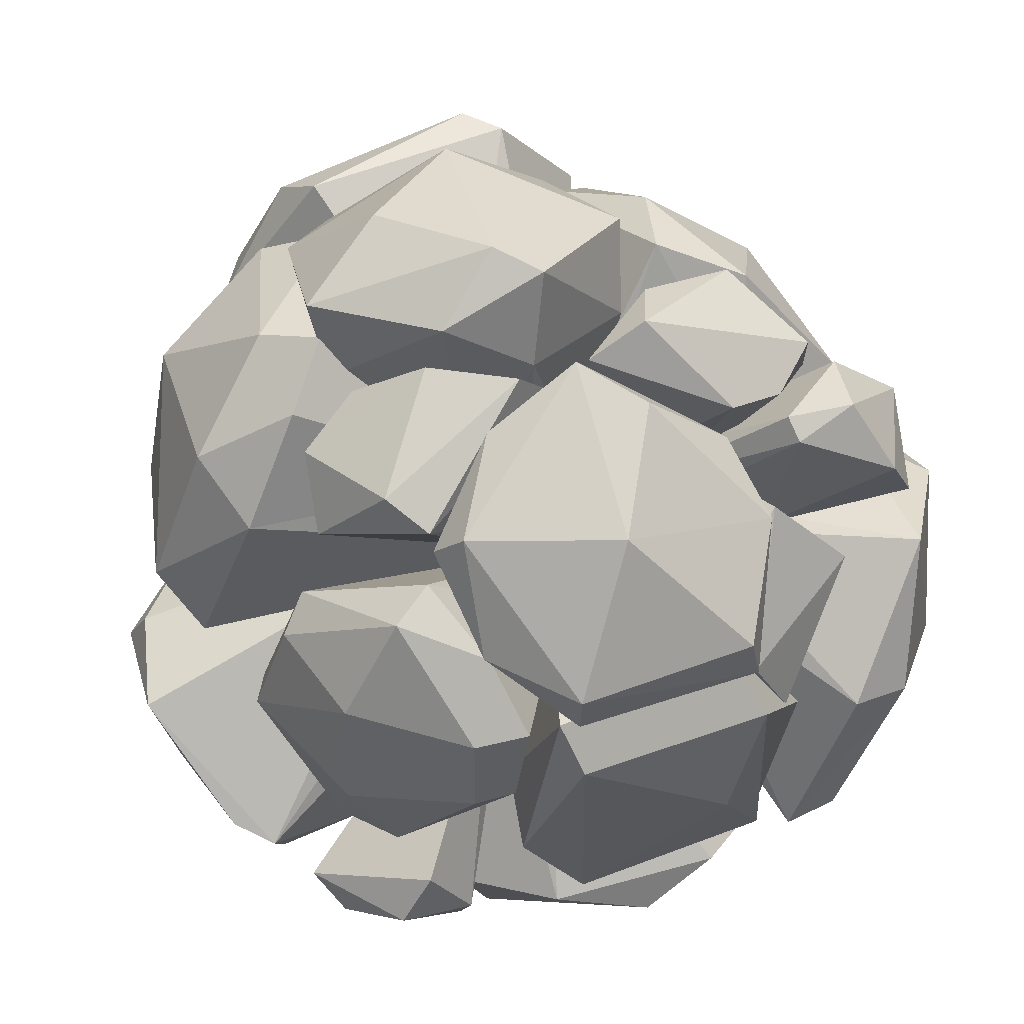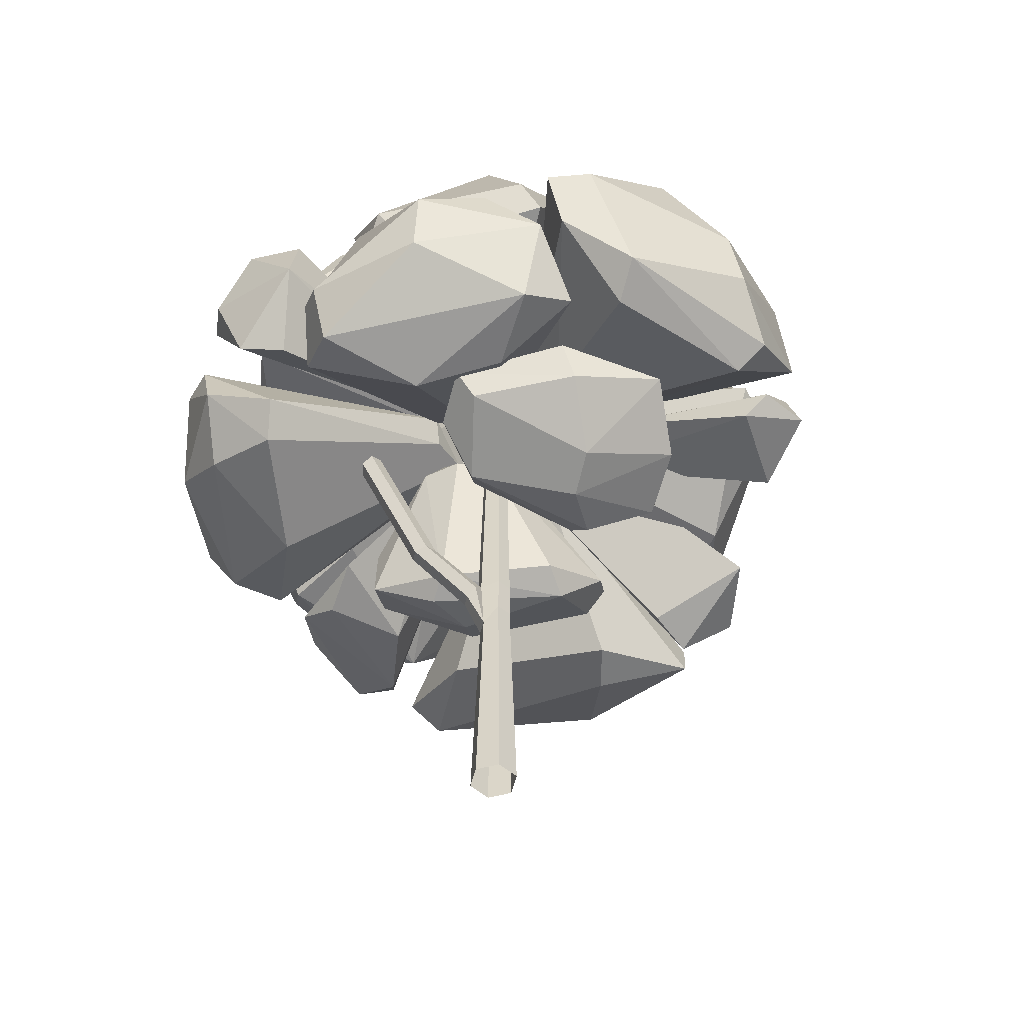
<metadata>
{"format":"obj","ext":"obj","renderer":"f3d","projection":"perspective","resolution":1024,"background":"white","views":[{"elev":1.1,"azim":167.8,"up":"+Z"},{"elev":-51.3,"azim":-147.8,"up":"+Y"}]}
</metadata>
<code>
o Tree_Type0_06_Model_Circle.004
v 1.097 1.741 -0.6433
v 1.231 2.018 -0.4566
v 0.9616 1.995 -0.8338
v -0.994 1.747 -0.5999
v 0.8978 1.572 0.9498
v -0.905 2.799 0.2701
v -0.7456 2.881 0.4586
v -0.07922 2.289 -1.011
v 0.1399 3.107 0.5689
v 0.4627 3.13 0.07443
v 0.1599 2.518 -0.8584
v 0.08614 1.398 0.9535
v -0.6409 2.777 0.6425
v -0.4075 2.726 0.8563
v 1.213 1.951 0.2744
v 1.07 1.762 0.1126
v 0.225 2.097 1.163
v 0.6837 2.098 1.034
v 1.216 2.146 -0.04386
v 1.122 2.464 0.3046
v 0.8349 2.304 0.9294
v 0.04412 2.265 1.153
v -0.1132 2.603 1.011
v 0.3945 2.523 1.214
v 0.2064 3.001 0.8236
v -0.07824 3.032 0.6881
v -0.1939 1.565 1.195
v 0.6387 2.688 1.001
v 0.3505 2.983 0.8927
v 0.8344 2.704 0.7379
v -0.3664 3.131 -0.2256
v 0.1278 3.133 -0.3803
v 0.9513 2.554 0.6604
v 0.8836 2.045 0.9458
v 1.19 2.123 0.6136
v 1.056 1.808 0.6038
v 0.7933 1.843 1.155
v 0.3212 1.611 1.277
v -0.05842 3.152 0.4555
v -0.4462 3.048 0.1318
v -0.3352 1.729 -1.107
v -0.3753 1.948 -1.145
v -0.7486 1.827 -0.8661
v -0.4879 2.942 0.1623
v -0.7599 2.768 0.01122
v -0.5934 2.717 -0.4273
v -0.9933 2.538 0.5155
v -0.3007 1.419 0.975
v -0.6587 1.576 0.8351
v -0.4709 1.562 1.088
v 0.2261 1.92 1.394
v 0.2771 3.003 0.5236
v 0.6528 2.963 0.1877
v 0.5197 2.863 0.5583
v -0.4197 2.694 -0.7256
v -0.473 2.921 -0.4386
v -0.9351 2.139 -0.7928
v -1.198 2.299 0.2624
v -1.058 2.465 -0.4087
v -1.222 1.764 0.03354
v -1.258 1.939 -0.1723
v -1.201 1.965 0.3445
v -1.169 1.778 0.4458
v -0.928 1.7 0.5966
v 0.0833 2.978 -0.5933
v 0.7717 1.778 -0.9286
v 0.6143 2.927 -0.1685
v 0.7294 2.734 -0.4297
v 0.3904 2.923 -0.5178
v 0.3573 2.769 -0.6934
v 0.8794 2.542 -0.2141
v 0.9279 2.295 -0.4271
v 0.5109 2.361 -0.8397
v 0.6837 2.507 -0.6921
v 1.053 1.546 0.5675
v 0.8793 1.499 0.5714
v 0.9838 1.525 0.06669
v 0.8207 1.446 0.04196
v 1.262 1.763 -0.2503
v 0.8554 1.585 -0.7399
v 0.5731 1.528 -0.7587
v 1.149 1.573 -0.2017
v 0.7912 1.463 -0.3174
v -0.641 2.271 -0.8319
v 0.4846 2.306 -1.101
v 0.6233 2.054 -1.099
v 0.2495 2.002 -1.127
v 0.5454 1.811 -1.021
v 0.1067 1.729 -1.133
v -0.09302 1.452 -0.7075
v 0.1196 1.549 -1.028
v -0.6318 1.537 -0.7929
v -0.1821 1.907 1.166
v -0.5021 2.608 0.8475
v -0.2275 2.467 1.089
v -0.8724 2.35 0.5841
v -0.9539 2.039 0.5992
v -0.6141 1.689 0.7173
v -0.4183 1.744 1.028
v -0.348 2.029 -0.08287
v -0.3931 2.149 -0.0214
v 0.2246 1.904 0.3588
v -0.1642 2.167 -0.1328
v 0.03548 2.408 0.2171
v 0.04361 1.969 0.3335
v -0.2704 2.195 0.1685
v 0.08977 2.116 0.4061
v 0.1601 2.251 0.3472
v 0.2596 2.068 0.3113
v -0.08779 2.25 0.2759
v 0.006704 2.386 0.2108
v -0.04767 2.031 0.4875
v 0.02348 2.35 -0.1341
v 0.1357 2.411 0.04333
v 0.1828 2.393 0.2448
v 0.1299 2.21 0.3637
v 0.2799 2.11 0.2479
v 0.2511 2.059 0.04136
v 0.264 2.125 0.4625
v -0.1456 2.432 0.1401
v -0.0289 2.442 0.05742
v -0.1557 2.401 -0.02838
v -0.1811 2.038 -0.2843
v -0.08885 1.947 -0.3056
v -0.1136 2.239 0.05198
v -0.08278 2.257 -0.07738
v -0.2403 2.306 0.1125
v -0.06591 1.992 0.329
v -0.2161 2.346 -0.01382
v -0.05325 2.429 0.0428
v -0.3109 2.152 -0.1973
v -0.3544 2.23 0.1805
v -0.3361 2.319 -0.04755
v -0.3663 2.045 0.1164
v -0.2374 1.986 0.3379
v -0.3236 2.109 0.2549
v 0.3493 2.085 -0.1691
v 0.1958 2.383 -0.02492
v 0.01999 2.414 -0.1467
v 0.255 2.156 -0.09295
v 0.1575 2.24 -0.2692
v 0.2522 1.942 0.01967
v 0.3881 2.015 0.1047
v 0.1932 1.95 0.01341
v 0.1943 2.245 -0.3233
v 0.1628 2.002 -0.2294
v -0.01662 2.066 -0.3358
v 0.1668 1.986 -0.2021
v -0.201 1.96 -0.216
v -0.08805 2.146 0.2538
v -0.004586 2.373 0.1737
v 0.07043 2.124 0.3694
v -0.172 2.245 0.0994
v -0.1109 1.972 0.09868
v 0.01092 1.982 0.2306
v -0.0144 1.416 0.7971
v -0.3534 2.951 -0.07058
v -0.01725 2.362 0.06563
v 0.9536 1.637 0.8172
v -0.4451 2.903 -0.3114
v -0.692 2.572 0.5854
v -0.08393 2.21 0.2971
v -0.6261 2.572 -0.3535
v -0.7724 2.65 -0.006448
v 0.8677 2.644 0.4266
v 1.073 1.588 0.2585
v 0.9536 1.615 0.6742
v -0.08282 1.977 0.5363
v 0.6638 1.514 -0.0751
v 0.3753 1.987 0.1112
v -0.7489 2.697 0.5899
v -0.546 2.885 0.4213
v -0.1679 2.252 0.2897
v 0.488 2.959 0.6563
v 0.283 2.308 0.2118
v -0.3244 1.596 1.085
v -0.529 2.861 0.4882
v 0.6913 1.482 0.3314
v 0.797 2.67 0.08237
v 0.1952 2.243 0.03193
v 0.698 2.67 0.495
v 0.8343 2.658 0.3194
v 0.201 2.291 0.2245
v -0.6839 2.165 -0.7547
v 0.5038 1.639 -0.8516
v 0.8374 2.002 -0.8967
v 0.1614 1.997 -0.2063
v 1.228 1.899 -0.197
v -1.098 2.007 0.4899
v -1.112 1.781 0.2583
v 0.1845 1.912 -0.147
v -0.7777 2.17 -0.8523
v 1.071 1.624 0.005714
v -0.8734 1.673 -0.4942
v -0.8785 2.538 -0.449
v -0.4036 2.385 0.08685
v 0.1606 3.002 -0.4503
v 0.202 2.518 -0.6295
v 0.06364 2.311 -0.1354
v 0.06878 2.426 0.03228
v -0.1822 2.078 -0.9334
v -0.5248 2.105 -0.6016
v -0.4603 2.141 0.261
v -1.017 1.691 0.2456
v -0.4639 1.945 0.1757
v 0.26 2.23 -1.073
v 0.02058 2.173 -0.9461
v -0.003872 2.163 -0.2728
v 0.42 2.407 -0.9654
v 0.731 2.105 -0.9771
v 0.3241 2.145 -0.3922
v -0.182 1.699 1.225
v 0.8685 1.754 0.6944
v 0.313 2.119 0.5308
v 0.3854 1.77 -0.9446
v 0.1217 2.127 -0.3238
v 0.827 2.542 -0.08819
v 0.3139 2.306 -0.02245
v 0.2041 2.86 0.5665
v -0.127 2.569 0.7337
v -0.5669 2.022 -0.9811
v -0.06376 2.002 -1.1
v 0.2382 2.772 -0.6647
v 0.09284 2.352 -0.3018
v 0.2026 1.787 -1.059
v 0.4842 2.181 -0.7175
v 0.2593 2.488 -0.6663
v -0.7341 1.624 -0.6237
v 0.5201 2.898 -0.05482
v -0.4059 1.499 -0.601
v -0.004089 1.923 -0.1072
v 0.3552 2.967 -0.2657
v 1.068 2.142 -0.2161
v 0.9768 2.513 0.09604
v 0.2762 2.337 0.05565
v -0.3614 2.948 0.4453
v 0.889 2.167 -0.3531
v 0.6536 2.151 -0.779
v -0.1297 2.84 0.7881
v 0.07809 2.999 0.5781
v 0.7848 2.625 0.65
v 0.6895 2.168 0.9836
v -0.9746 2.172 0.3762
v -1.054 2.611 0.05525
v -0.6662 2.607 -0.4305
v -0.3511 2.772 -0.1612
v -0.8035 1.907 -0.7953
v 0.7544 1.813 0.05529
v -0.191 1.701 1.028
v 0.5247 3.014 0.04138
v 0.3829 3.024 -0.2599
v -0.3586 2.854 0.2445
v -0.4216 3.003 -0.3088
v -0.2141 2.646 0.9334
v -1.011 2.627 0.21
v -1.055 2.205 0.4002
v -0.3509 2.13 0.2112
v -0.3318 2.983 0.3617
v -0.5795 2.891 0.3479
v -0.59 2.517 0.1032
v -0.5389 2.503 0.4576
v -0.9708 2.086 0.3915
v -0.3292 2.137 0.08096
v -0.3514 2.976 -0.2771
v 0.3805 3.051 0.3722
v -0.2798 1.457 0.7987
v -0.3003 1.96 0.3613
v 0.6113 1.523 0.6538
v 0.7427 2.518 0.5386
v 0.3565 2.162 0.2874
v 0.1479 2.869 0.491
v 0.03111 2.334 0.1837
v 0.713 2.014 1.145
v 0.1126 1.984 1.342
v 0.5299 2.985 0.08982
v 0.03267 2.372 0.1386
v 0.03678 2.114 1.138
v 0.05397 2.388 0.2758
v -1.019 2.272 0.5106
v -0.8223 1.855 0.4959
v -0.1794 2.369 0.2053
v 0.1146 2.372 0.2475
v 0.2325 2.93 -0.4857
v 0.2757 2.19 -0.05001
v -0.05164 1.914 0.3518
v 0.3402 1.9 0.2371
v 0.4333 2.137 -0.002947
v -0.1785 2.381 0.145
v -0.05381 1.844 0.3982
v 0.02981 3.26 0.07779
v -1.097 1.683 0.0338
v 0.1023 3.001 -0.4549
v 0.275 1.602 -0.9192
v -1.239 2.163 -0.2317
v -0.6177 2.24 0.9574
v -0.09224 1.32 -0.3152
v -0.2712 1.407 -0.58
v -0.7511 1.449 0.09055
v -0.6241 1.459 -0.4236
v -0.3487 1.28 0.119
v -0.4104 1.253 -0.07455
v -0.5622 1.392 0.2579
v -0.2512 1.924 -0.1124
v -0.3581 1.928 -0.1083
v -0.2867 1.954 -0.2328
v -0.4587 2.009 -0.003621
v -0.4443 1.999 -0.1872
v -0.3247 1.951 0.01658
v -0.2319 1.513 -0.6419
v -0.04399 1.408 -0.2288
v -0.6116 1.592 -0.4886
v -0.5431 1.99 -0.1143
v -0.4534 1.931 0.08797
v -0.6438 1.599 0.1926
v -0.852 1.576 -0.1631
v -0.08685 1.45 -0.5135
v -0.2638 1.35 0.1371
v -0.5311 1.302 -0.1907
v -0.1153 1.21 0.302
v -0.07482 1.393 0.5753
v 0.621 1.421 0.1315
v 0.2978 1.502 0.5433
v 0.2971 1.15 0.01527
v 0.2789 1.181 0.217
v 0.5273 1.284 -0.06699
v 0.01255 1.78 0.001992
v 0.1097 1.811 0.03416
v -0.008909 1.843 0.113
v 0.2296 1.892 -0.04758
v 0.1443 1.917 0.1142
v 0.1264 1.798 -0.09529
v -0.1522 1.495 0.5863
v -0.1382 1.263 0.1828
v 0.239 1.638 0.5585
v 0.2642 1.919 0.08608
v 0.2742 1.799 -0.1087
v 0.5412 1.514 -0.04017
v 0.5892 1.619 0.3562
v -0.2211 1.373 0.4394
v 0.2165 1.191 -0.05071
v 0.3332 1.282 0.3486
v -0.06022 0 -0.05904
v -0.08124 0 0.02263
v -0.02102 0 0.08167
v 0.06022 0 0.05904
v 0.08124 0 -0.02263
v 0.02102 0 -0.08167
v -0.04104 0.8628 -0.04024
v -0.05537 0.8628 0.01542
v -0.01433 0.8628 0.05566
v 0.04104 0.8628 0.04024
v 0.05537 0.7911 -0.01542
v 0.01433 0.7911 -0.05566
v -0.02526 2.288 -0.02477
v -0.03408 2.288 0.009491
v -0.008819 2.288 0.03426
v 0.02526 2.288 0.02477
v 0.03408 2.288 -0.009491
v 0.008819 2.288 -0.03426
v 0.05919 0.9863 -0.02857
v 0.02364 0.987 -0.06109
v -0.01448 1.008 0.05625
v 0.04147 1.008 0.04066
v -0.04147 1.008 -0.04066
v -0.05595 1.008 0.01558
v 0.09403 0.927 -0.06683
v 0.06069 0.9222 -0.1013
v 0.08887 0.9609 -0.0329
v 0.02218 0.9512 -0.1018
v 0.2321 1.252 -0.09624
v 0.1968 1.252 -0.129
v 0.2832 1.226 -0.1503
v 0.2517 1.223 -0.1866
v 0.2685 1.242 -0.1071
v 0.2056 1.235 -0.1797
v 0.02506 2.863 -0.05203
v 0.01624 2.863 -0.01778
v 0.04149 2.863 0.006987
v 0.07557 2.863 -0.002504
v 0.08439 2.863 -0.03676
v 0.05913 2.863 -0.06153
v 0.4278 1.837 -0.2849
v 0.3925 1.837 -0.3176
v 0.4789 1.812 -0.3389
v 0.4475 1.808 -0.3753
v 0.4642 1.827 -0.2957
v 0.4013 1.82 -0.3684
g Tree_Type0_06_Model_Circle.004__trees_normal
f 4 61 294 57
f 8 201 184 84
f 159 5 268
f 7 171 172
f 201 8 207
f 8 84 55
f 12 156 268 5
f 9 265 10
f 10 265 250
f 8 11 207
f 20 165 241 33
f 13 177 161
f 15 19 35
f 19 20 35
f 33 35 20
f 23 24 29 25
f 20 234 165
f 21 24 18
f 28 24 21
f 21 30 28
f 4 57 192 247
f 26 236 177 13
f 26 13 14
f 51 274 212 27
f 26 239 240
f 12 27 156
f 12 38 27
f 28 29 24
f 29 174 25
f 10 251 32
f 251 10 250
f 32 251 292
f 34 213 36
f 36 15 35
f 5 37 38
f 273 37 159
f 5 159 37
f 51 273 274
f 39 290 40
f 39 258 9
f 290 31 40
f 42 221 222
f 43 42 41
f 43 221 42
f 44 252 157
f 46 163 164
f 45 160 46
f 256 279 47
f 266 48 49
f 56 264 197 65
f 179 53 182
f 53 179 275
f 182 54 181
f 56 245 264
f 59 195 192
f 59 57 294
f 294 61 58
f 58 61 62
f 244 195 59
f 60 291 62
f 63 204 64
f 63 189 190
f 189 63 64
f 65 11 8
f 11 65 197
f 65 8 55
f 66 3 1
f 66 80 81
f 283 232 67 69
f 67 232 229
f 70 69 68 74
f 69 67 68
f 70 223 283 69
f 71 217 237 72
f 184 245 56 84
f 71 72 68
f 72 74 68
f 73 74 238
f 70 73 223
f 167 75 166
f 75 76 77
f 78 77 76
f 78 178 169
f 79 188 193
f 79 2 188
f 2 79 1
f 82 80 1
f 89 225 293 91
f 85 209 210
f 209 85 206
f 85 86 87
f 86 210 88
f 87 86 88
f 42 222 225 89
f 42 89 41
f 91 90 92
f 91 92 41
f 92 230 228
f 99 93 295
f 93 249 277
f 94 295 95
f 95 277 254
f 97 295 96
f 97 98 99
f 97 99 295
f 99 98 249
f 101 134 100
f 103 199 129
f 104 121 114
f 285 105 102
f 106 111 162
f 284 118 117
f 107 108 109
f 235 284 117
f 175 270 109
f 175 109 108
f 108 107 110
f 110 282 108
f 175 108 282
f 117 116 115
f 119 102 105
f 119 105 112
f 120 122 121
f 125 126 158
f 127 281 173
f 128 289 267
f 131 133 101
f 132 133 196
f 101 132 134
f 136 135 205
f 199 130 129
f 138 139 141
f 143 287 137
f 144 137 187
f 124 148 147
f 124 231 148
f 152 155 150
f 151 153 288
f 288 153 263
f 154 153 150
f 268 156 285 102
f 81 83 144 191
f 157 158 160
f 159 102 119
f 46 126 163
f 126 46 160
f 162 161 106
f 76 167 286
f 125 163 126
f 165 115 241
f 115 165 234
f 170 286 167
f 50 168 267
f 50 176 168
f 77 170 166
f 170 77 142
f 169 142 77
f 172 171 173
f 174 219 25
f 175 282 219
f 177 236 106
f 169 178 142
f 286 142 178
f 180 276 275
f 135 136 189
f 129 245 184
f 2 186 287
f 137 287 186
f 185 187 186
f 187 137 186
f 193 188 143
f 287 143 188
f 204 190 205
f 205 190 136
f 136 190 189
f 291 194 100 134
f 131 192 133
f 195 133 192
f 83 193 144
f 193 143 144
f 212 112 285 27
f 196 133 195
f 200 199 198
f 62 291 203
f 243 62 203
f 134 203 291
f 293 148 231 90
f 64 204 135
f 205 135 204
f 209 206 145
f 207 11 198
f 211 210 145
f 210 211 146
f 242 214 213
f 214 242 116
f 214 118 213
f 214 117 118
f 146 216 87
f 140 217 218
f 220 219 110
f 220 23 25
f 219 282 110
f 222 221 147
f 123 147 221
f 223 139 283
f 139 223 224
f 224 223 227
f 225 222 148
f 147 148 222
f 226 73 238
f 227 223 73
f 224 227 226
f 123 43 149
f 228 149 43
f 240 239 162 111
f 235 234 233
f 236 111 106
f 111 236 240
f 237 140 238
f 140 141 226
f 250 114 113 251
f 116 242 115
f 241 115 242
f 243 58 62
f 243 244 58
f 132 244 243
f 129 246 245
f 100 194 247
f 248 213 118
f 248 16 213
f 16 248 233
f 284 248 118
f 249 155 152
f 277 249 152
f 254 151 288 261
f 251 113 292
f 252 44 45
f 158 252 125
f 113 122 253
f 249 98 154 155
f 254 278 151
f 94 261 96
f 260 257 256
f 262 261 288 263
f 104 258 120
f 260 6 259
f 259 281 127
f 281 259 172
f 49 267 289 266
f 262 96 261
f 264 246 130
f 200 264 130
f 114 265 104
f 18 109 270 21
f 23 110 22
f 110 107 17
f 262 263 154 280
f 270 175 269
f 271 54 52
f 181 54 271
f 272 183 271
f 274 273 119
f 109 17 107
f 276 272 271
f 277 152 278
f 279 257 173
f 279 256 257
f 3 2 1
f 194 291 4
f 60 61 4
f 4 291 60
f 247 194 4
f 259 6 7
f 7 172 259
f 47 171 7
f 7 6 47
f 9 10 290
f 5 38 12
f 161 14 13
f 19 15 16
f 16 233 19
f 18 24 17
f 20 19 234
f 233 234 19
f 17 24 22
f 23 22 24
f 240 236 26
f 26 14 239
f 29 28 30
f 30 174 29
f 292 253 32
f 32 31 290
f 32 253 31
f 32 290 10
f 35 33 34
f 33 242 34
f 241 242 33
f 34 36 35
f 242 213 34
f 16 15 36
f 36 213 16
f 51 37 273
f 38 37 51
f 39 40 258
f 9 290 39
f 253 40 31
f 43 41 92
f 43 92 228
f 44 160 45
f 44 157 160
f 46 164 45
f 256 47 255
f 47 6 255
f 279 171 47
f 49 48 50
f 50 48 176
f 27 38 51
f 52 54 53
f 53 275 52
f 182 53 54
f 56 65 55
f 59 192 57
f 58 244 294
f 59 294 244
f 62 61 60
f 63 190 204
f 66 1 80
f 186 3 66
f 185 186 66
f 66 81 185
f 68 67 71
f 71 67 217
f 229 217 67
f 237 238 72
f 74 72 238
f 73 70 74
f 75 167 76
f 75 77 166
f 169 77 78
f 76 178 78
f 79 193 82
f 79 82 1
f 81 80 83
f 193 83 82
f 82 83 80
f 84 56 55
f 85 210 86
f 85 87 206
f 88 215 87
f 89 91 41
f 293 90 91
f 92 90 230
f 99 249 93
f 94 96 295
f 94 95 254
f 95 295 93
f 93 277 95
f 96 262 97
f 262 280 97
f 98 97 280
f 100 131 101
f 199 103 208
f 115 235 117
f 105 285 112
f 121 122 113
f 114 121 113
f 104 120 121
f 147 123 124
f 124 123 149
f 127 173 257
f 267 168 128
f 180 183 272
f 276 180 272
f 101 133 132
f 203 134 132
f 199 200 130
f 139 224 141
f 138 140 218
f 141 140 138
f 286 170 142
f 187 191 144
f 144 143 137
f 145 216 146
f 146 211 145
f 149 231 124
f 150 153 151
f 151 152 150
f 152 151 278
f 154 263 153
f 150 155 154
f 158 157 252
f 159 119 273
f 126 160 158
f 14 161 162
f 76 286 178
f 164 163 125
f 115 234 235
f 167 166 170
f 50 267 49
f 172 173 281
f 269 175 174
f 269 174 30
f 175 219 174
f 289 168 48
f 48 266 289
f 176 48 168
f 128 168 289
f 177 106 161
f 275 179 180
f 135 189 64
f 181 183 182
f 182 180 179
f 180 182 183
f 129 184 202
f 202 103 129
f 2 3 186
f 2 287 188
f 185 81 191
f 191 187 185
f 244 196 195
f 197 200 198
f 11 197 198
f 207 208 201
f 184 201 202
f 202 201 103
f 201 208 103
f 27 285 156
f 87 216 206
f 145 206 216
f 207 198 208
f 199 208 198
f 145 210 209
f 274 112 212
f 210 146 88
f 88 146 215
f 116 117 214
f 146 87 215
f 237 217 140
f 220 25 219
f 225 148 293
f 227 73 226
f 224 226 141
f 123 221 43
f 217 229 218
f 218 229 138
f 230 90 231
f 228 230 231
f 231 149 228
f 283 139 232
f 229 232 139
f 139 138 229
f 235 233 284
f 140 226 238
f 239 14 162
f 132 196 244
f 132 243 203
f 246 264 245
f 192 131 247
f 100 247 131
f 233 248 284
f 164 125 252
f 252 45 164
f 292 113 253
f 261 94 254
f 253 122 40
f 120 258 40
f 120 40 122
f 260 256 255
f 260 127 257
f 9 258 104
f 260 255 6
f 259 127 260
f 197 264 200
f 246 129 130
f 9 104 265
f 114 250 265
f 23 220 110
f 110 17 22
f 102 159 268
f 21 270 269
f 30 21 269
f 181 271 183
f 119 112 274
f 18 17 109
f 271 275 276
f 52 275 271
f 277 278 254
f 279 173 171
f 280 154 98
f 296 301 318 297
f 296 297 309 316
f 299 311 309
f 299 297 318
f 318 301 298
f 298 301 302
f 315 311 299
f 300 317 302
f 304 308 303
f 305 307 304
f 306 307 312
f 304 306 308
f 317 310 303 308
f 305 309 307
f 311 307 309
f 312 307 311
f 302 317 313
f 314 302 313
f 308 313 317
f 314 298 302
f 314 315 298
f 306 315 314
f 303 310 316
f 310 317 296
f 300 301 296
f 296 317 300
f 316 310 296
f 299 309 297
f 298 315 318
f 299 318 315
f 302 301 300
f 303 305 304
f 304 307 306
f 313 308 306
f 315 312 311
f 306 312 315
f 306 314 313
f 309 305 316
f 303 316 305
f 319 324 341 320
f 319 320 332 339
f 322 334 332
f 322 320 341
f 341 324 321
f 321 324 325
f 338 334 322
f 323 340 325
f 327 331 326
f 328 330 327
f 329 330 335
f 327 329 331
f 340 333 326 331
f 328 332 330
f 334 330 332
f 335 330 334
f 325 340 336
f 337 325 336
f 331 336 340
f 337 321 325
f 337 338 321
f 329 338 337
f 326 333 339
f 333 340 319
f 323 324 319
f 319 340 323
f 339 333 319
f 322 332 320
f 321 338 341
f 322 341 338
f 325 324 323
f 326 328 327
f 327 330 329
f 336 331 329
f 338 335 334
f 329 335 338
f 329 337 336
f 332 328 339
f 326 339 328
f 342 348 353 347
f 346 352 351 345
f 344 350 349 343
f 347 353 352 346
f 345 351 350 344
f 343 349 348 342
f 361 359 358 360
f 363 357 356 362
f 365 355 354 364
f 364 354 359 361
f 360 358 357 363
f 362 356 355 365
f 350 362 365 349
f 352 360 363 351
f 348 364 361 353
f 349 365 364 348
f 351 363 362 350
f 353 367 366 352
f 367 353 369
f 361 369 353
f 360 352 368
f 368 352 366
f 368 374 370 360
f 367 373 372 366
f 366 372 374 368
f 361 371 375 369
f 369 375 373 367
f 360 370 371 361
f 359 381 380 358
f 357 379 378 356
f 355 377 376 354
f 354 376 381 359
f 358 380 379 357
f 356 378 377 355
f 371 383 387 375
f 375 387 385 373
f 370 382 383 371
f 374 386 382 370
f 373 385 384 372
f 372 384 386 374

</code>
